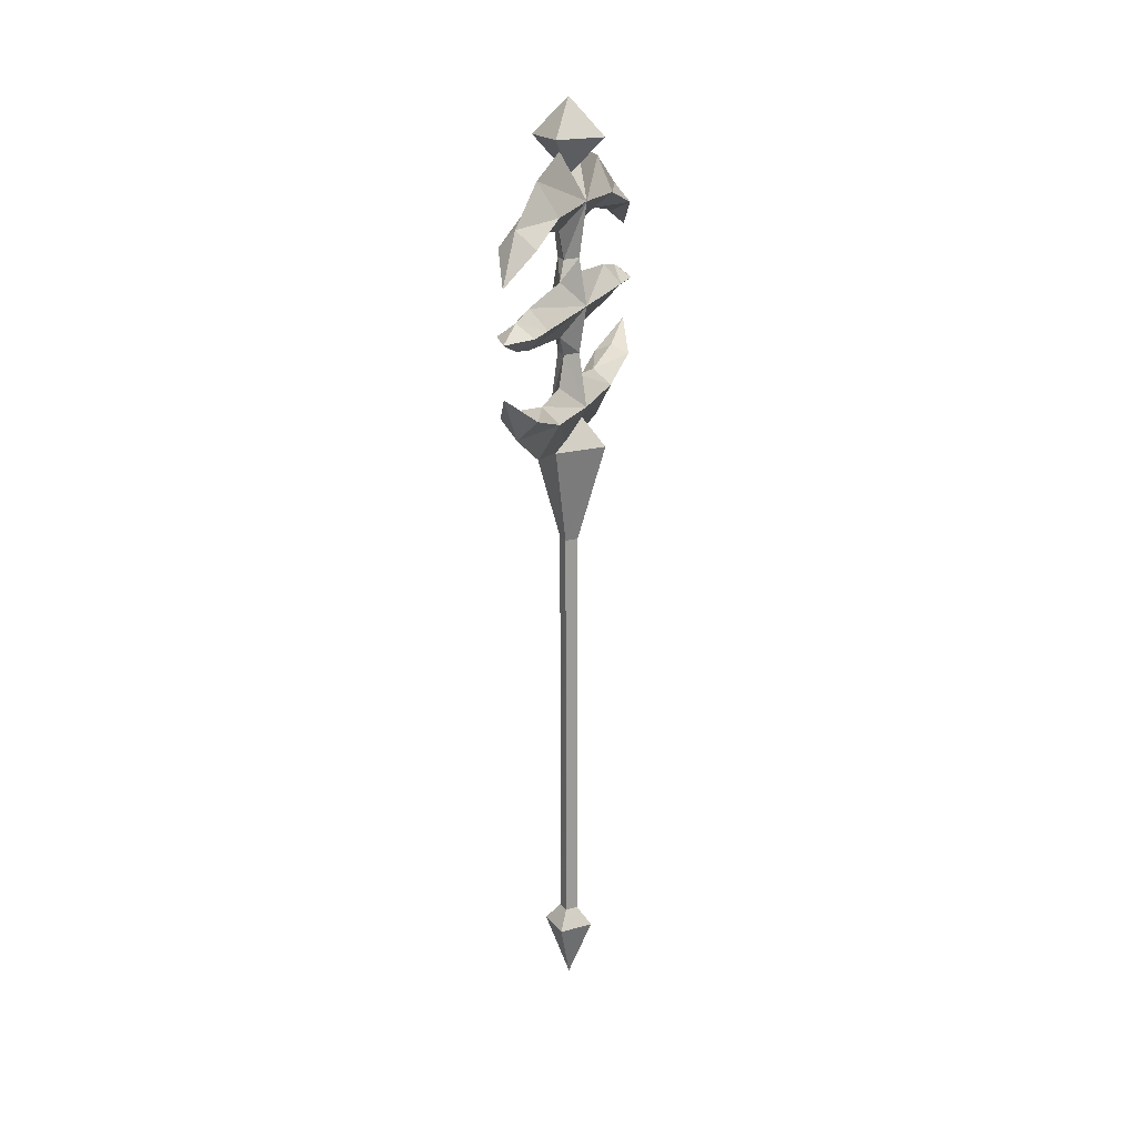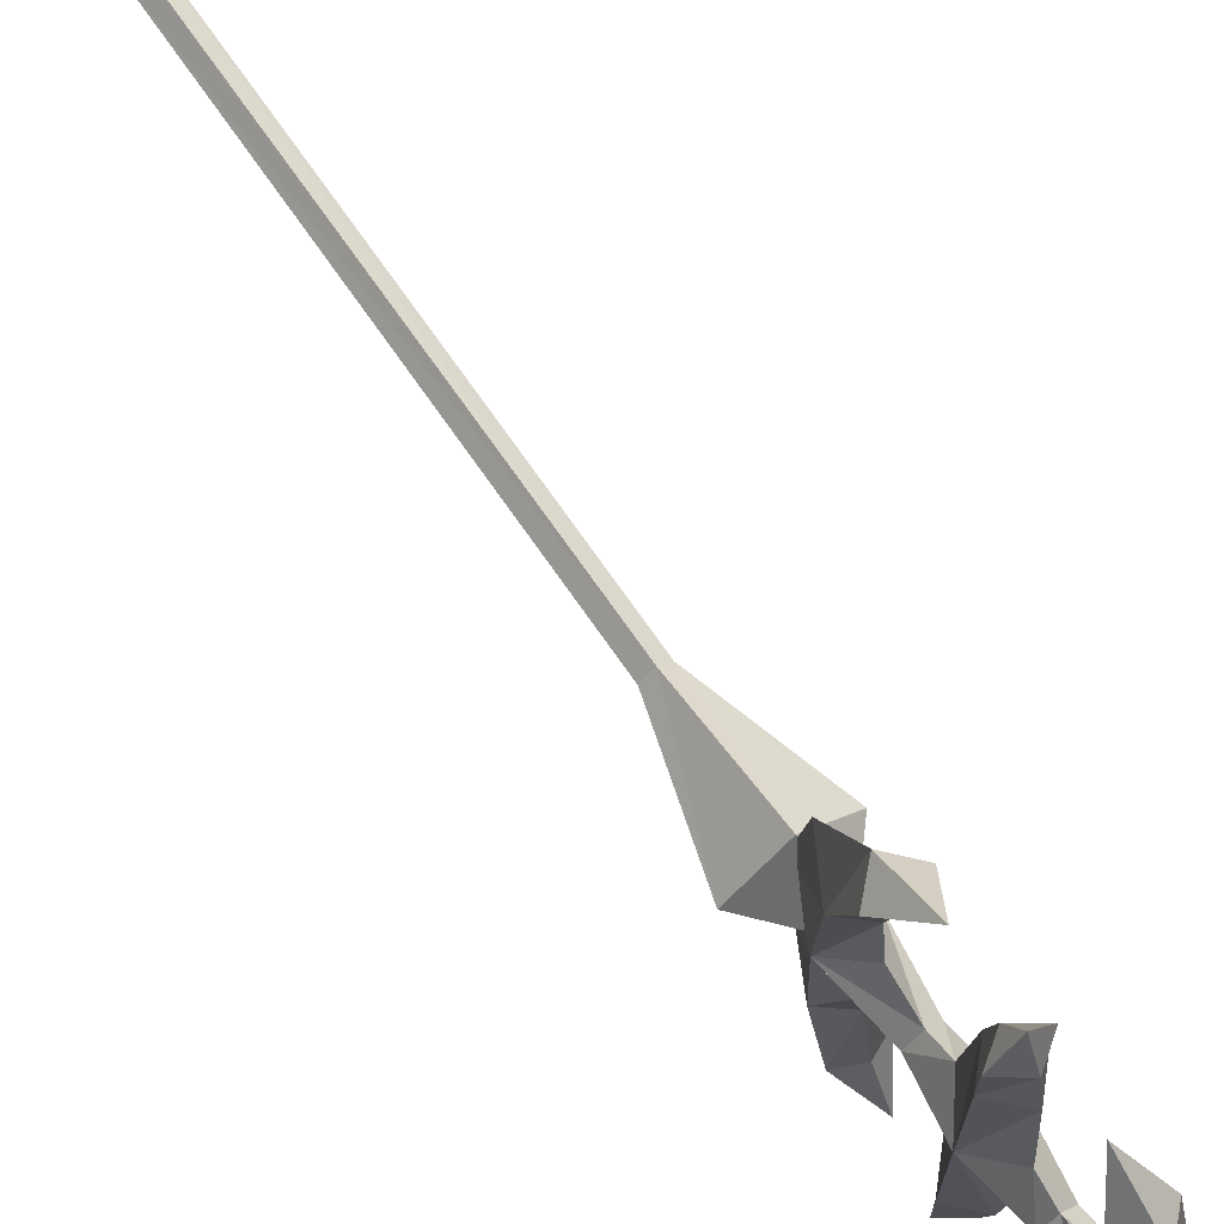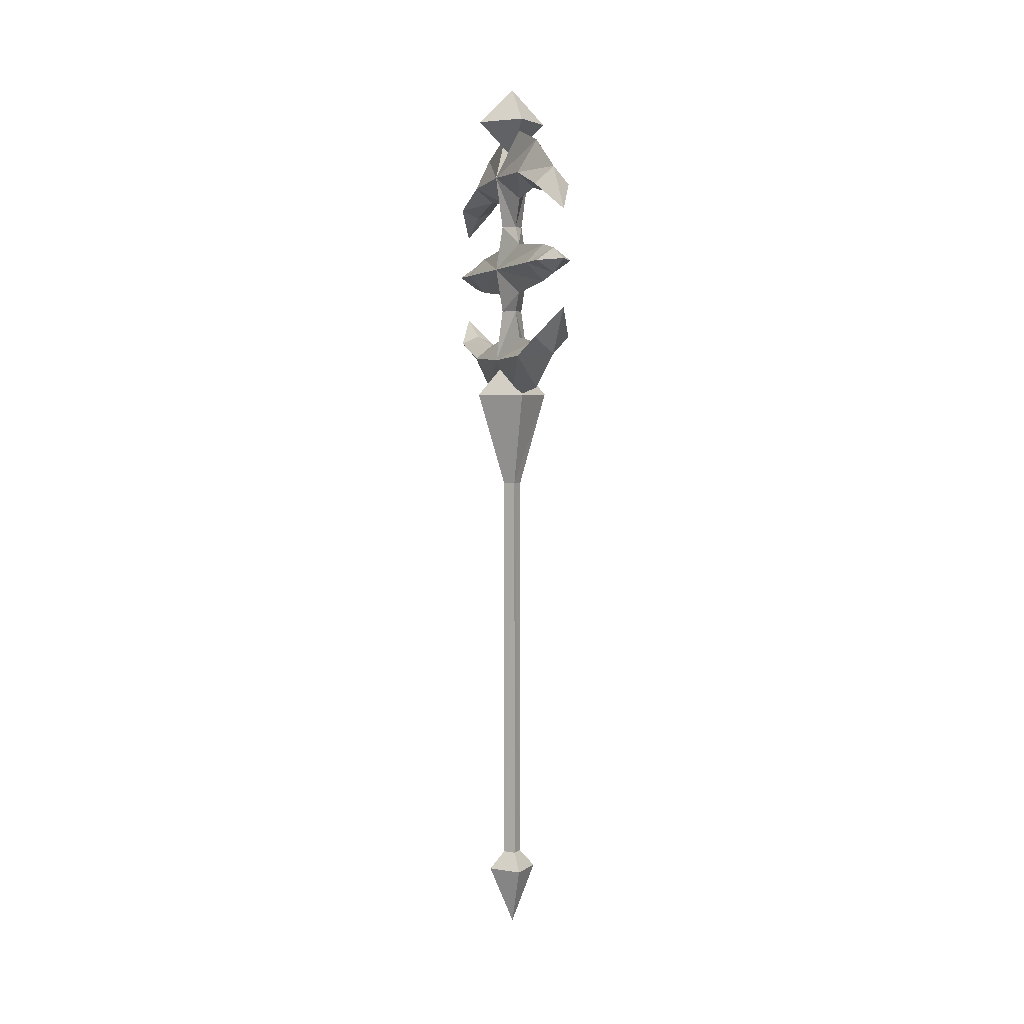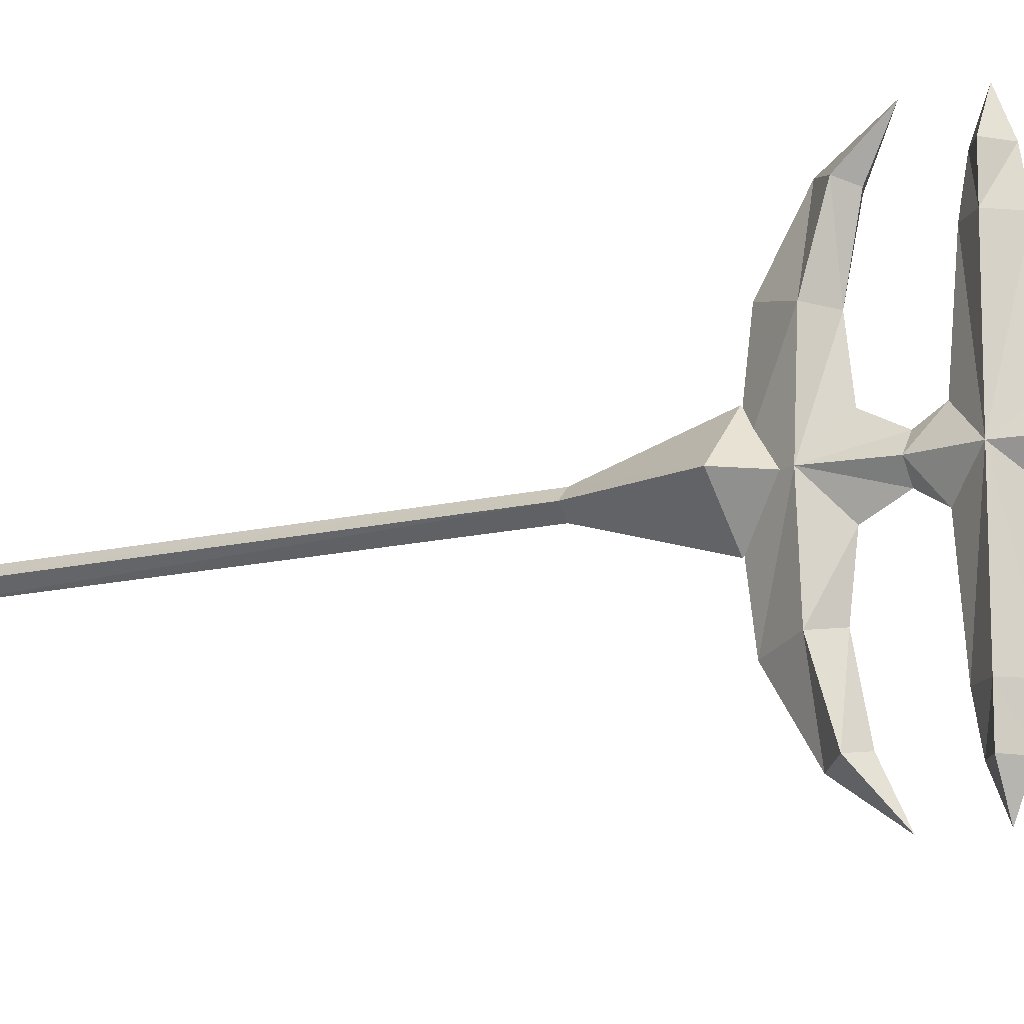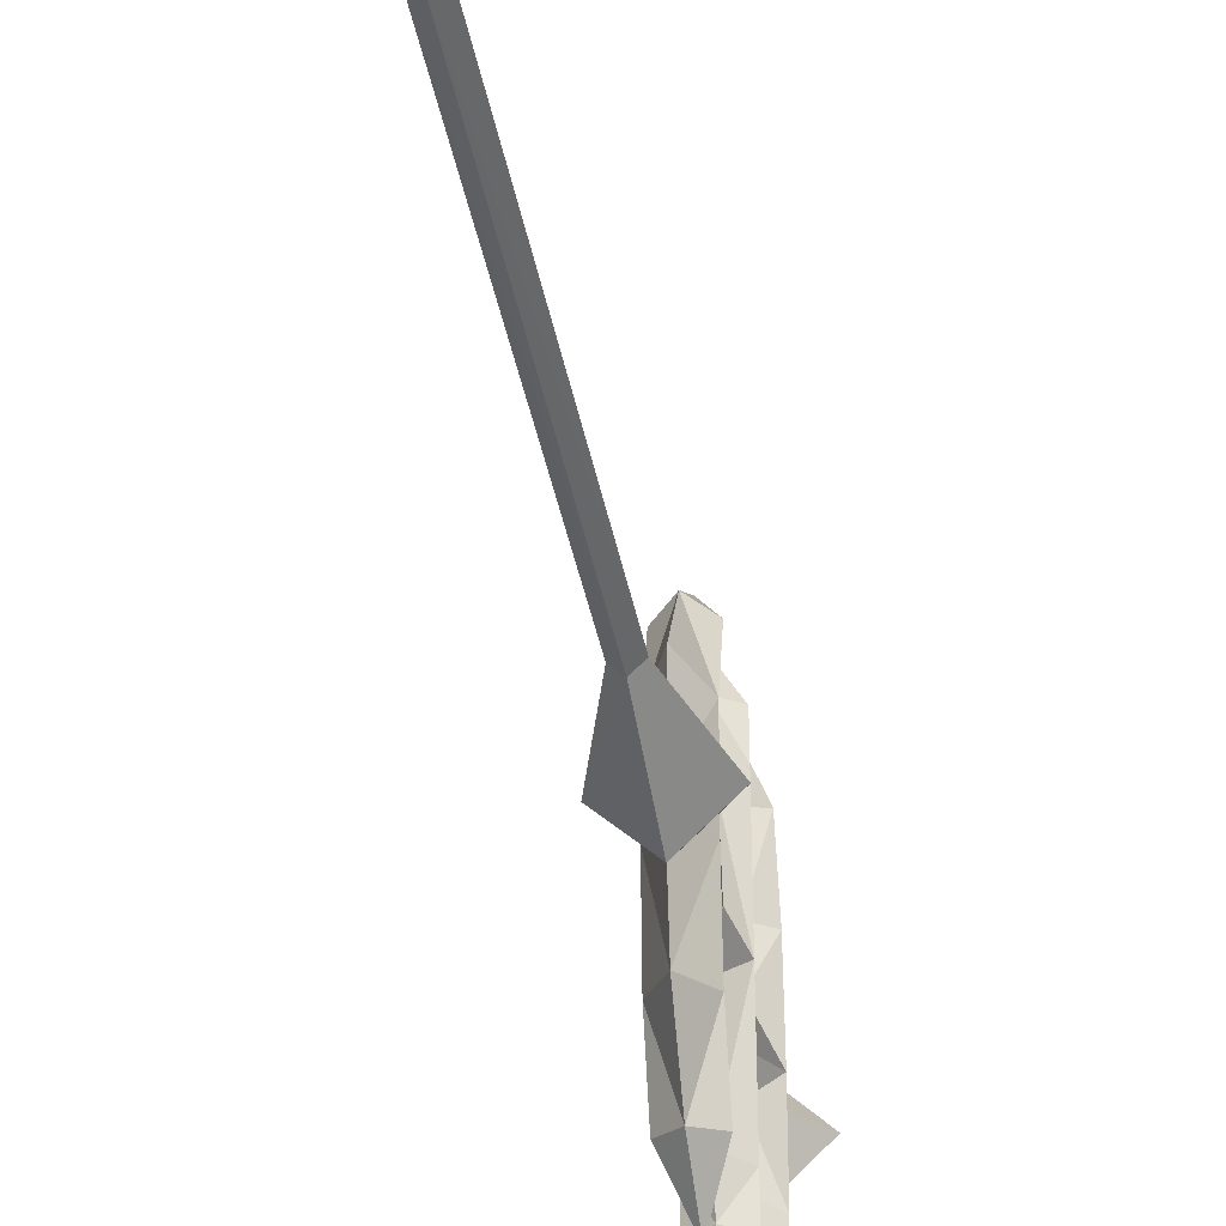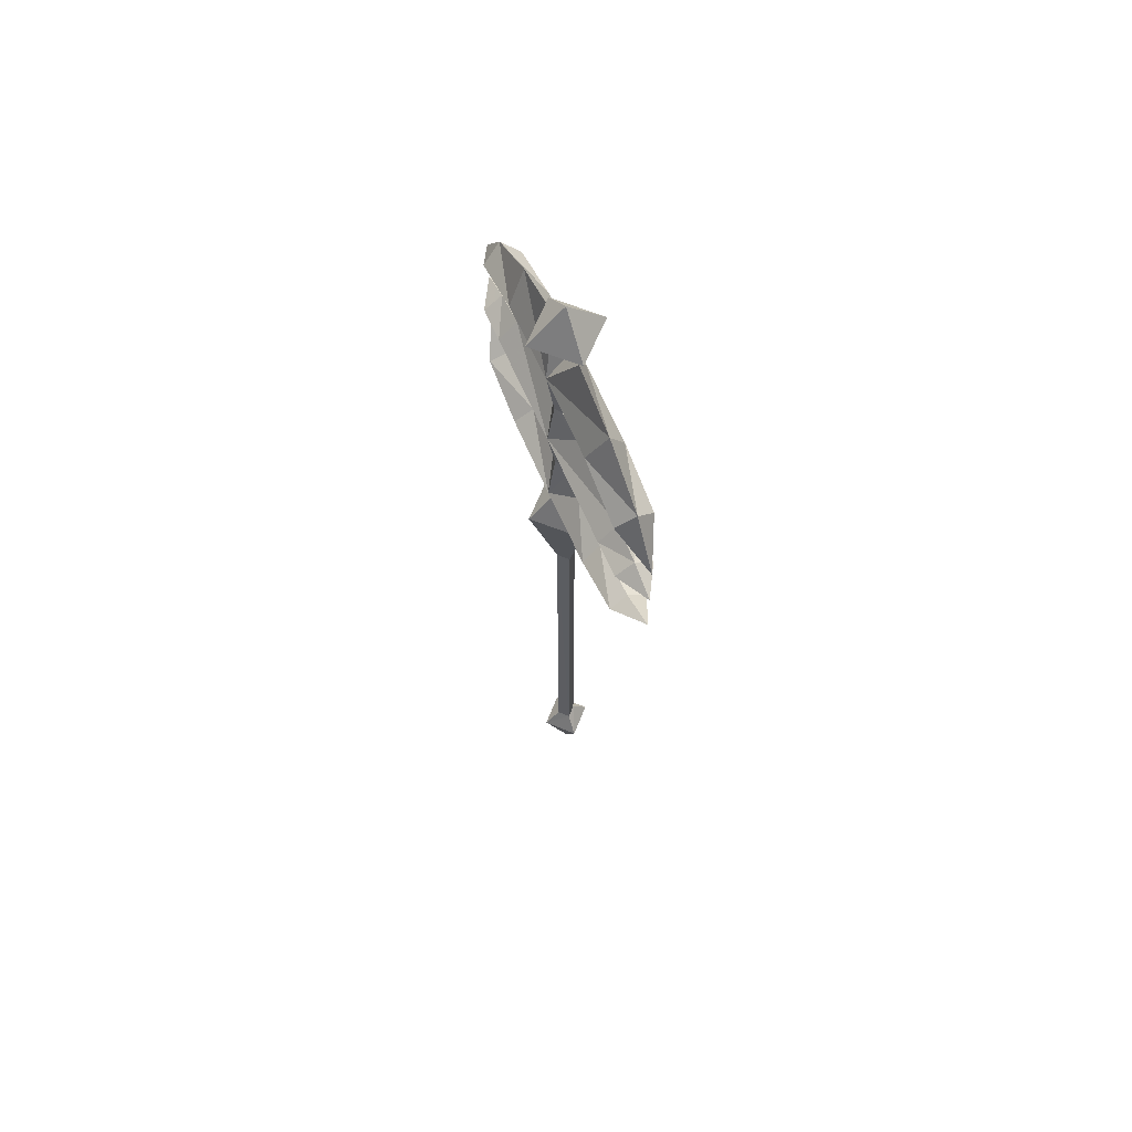
<metadata>
{"format":"obj","ext":"obj","renderer":"f3d","projection":"perspective","resolution":1024,"background":"white","views":[{"elev":19.8,"azim":18.5,"up":"+Y"},{"elev":72.3,"azim":145.1,"up":"+Z"},{"elev":4.0,"azim":-16.8,"up":"+Y"},{"elev":-12.7,"azim":121.3,"up":"+Z"},{"elev":-38.1,"azim":10.3,"up":"+Z"},{"elev":63.7,"azim":156.8,"up":"+Y"}]}
</metadata>
<code>
o heavyaxeman07
v 0.0347 1.841 0.0084
v 0.0097 0.6907 -0.0179
v 0.0084 1.841 -0.0179
v 0.0347 0.692 0.0084
v 0.0084 1.841 0.0334
v 0.0097 0.692 0.0334
v -0.0166 0.692 0.0071
v -0.0166 1.841 0.0071
v 0.0084 2.111 -0.0966
v 0.1134 2.111 0.0084
v 0.0084 2.231 0.0071
v 0.0084 2.111 0.1134
v -0.0966 2.111 0.0071
v 0.0785 0.642 0.0084
v 0.0097 0.642 -0.0629
v 0.0097 0.472 0.0084
v -0.0615 0.642 0.0084
v 0.0097 0.642 0.0784
v -0.0415 2.704 0.3971
v 0.0084 2.626 0.5034
v 0.0084 2.753 0.4134
v 0.0084 2.681 0.3896
v -0.0415 2.49 0.4146
v 0.0084 2.49 0.5034
v 0.0084 2.526 0.4146
v 0.0084 2.454 0.4146
v -0.0415 2.49 0.3171
v 0.0084 2.437 0.3171
v -0.0415 2.49 0.0084
v -0.0415 2.764 0.0071
v 0.0084 2.823 0.0084
v 0.0084 2.898 0.0809
v 0.0084 2.898 -0.0654
v 0.0084 2.848 0.2546
v -0.0415 2.756 0.2309
v 0.0084 2.697 0.0871
v 0.0084 2.713 0.2234
v 0.0084 2.617 0.0471
v -0.0215 2.617 0.0084
v 0.0084 2.563 0.0796
v 0.0084 2.617 -0.0316
v 0.0084 2.697 -0.0716
v 0.0084 2.543 0.3171
v 0.0084 2.563 -0.0641
v -0.0415 2.276 0.3971
v 0.0084 2.354 0.5034
v 0.0084 2.3 0.3896
v 0.0084 2.227 0.4134
v -0.0415 2.224 0.2309
v 0.0084 2.132 0.2546
v 0.0084 2.267 0.2234
v 0.0084 2.417 0.0796
v -0.0415 2.704 -0.3804
v 0.0084 2.626 -0.4866
v 0.0084 2.681 -0.3729
v 0.0084 2.753 -0.3966
v -0.0415 2.756 -0.2141
v 0.0084 2.848 -0.2379
v 0.0084 2.713 -0.2066
v 0.0084 2.543 -0.3004
v -0.0415 2.276 -0.3804
v 0.0084 2.354 -0.4866
v 0.0084 2.227 -0.3966
v 0.0084 2.3 -0.3729
v -0.0415 2.49 -0.3979
v 0.0084 2.491 -0.4866
v 0.0084 2.454 -0.3979
v 0.0084 2.526 -0.3979
v -0.0415 2.49 -0.3004
v -0.0415 2.224 -0.2141
v 0.0084 2.132 -0.2379
v 0.0084 2.267 -0.2066
v 0.0084 2.363 -0.0316
v 0.0084 2.283 -0.0716
v -0.0415 2.216 0.0084
v -0.0215 2.363 0.0084
v 0.0084 2.417 -0.0641
v 0.0084 2.363 0.0471
v 0.0084 2.283 0.0871
v 0.0084 2.437 -0.3004
v 0.0084 2.101 0.0071
v 0.0584 2.704 0.3971
v 0.0584 2.756 0.2309
v 0.0584 2.764 0.0084
v 0.0584 2.49 0.0071
v 0.0584 2.276 0.3971
v 0.0584 2.49 0.4146
v 0.0584 2.49 0.3171
v 0.0584 2.224 0.2309
v 0.0584 2.216 0.0071
v 0.0384 2.363 0.0071
v 0.0584 2.704 -0.3804
v 0.0584 2.491 -0.3979
v 0.0584 2.491 -0.3004
v 0.0584 2.756 -0.2141
v 0.0384 2.617 0.0084
v 0.0584 2.276 -0.3804
v 0.0584 2.224 -0.2141
v -0.0916 2.929 0.0071
v 0.0084 2.929 0.1084
v 0.0084 3.03 0.0084
v 0.0084 2.929 -0.0904
v 0.0084 2.829 0.0084
v 0.1072 2.929 0.0084
f 1 2 3
f 2 1 4
f 5 4 1
f 4 5 6
f 7 6 5
f 7 5 8
f 8 3 7
f 2 7 3
f 9 1 3
f 1 9 10
f 11 10 9
f 12 8 5
f 8 12 13
f 11 13 12
f 10 5 1
f 5 10 12
f 11 12 10
f 13 3 8
f 3 13 9
f 11 9 13
f 14 2 4
f 2 14 15
f 16 15 14
f 17 6 7
f 6 17 18
f 16 18 17
f 18 4 6
f 4 18 14
f 16 14 18
f 15 7 2
f 7 15 17
f 16 17 15
f 19 20 21
f 20 19 22
f 23 24 25
f 24 23 26
f 27 26 23
f 26 27 28
f 29 28 27
f 30 32 31
f 31 33 30
f 30 34 32
f 34 30 35
f 36 35 30
f 35 36 37
f 35 21 34
f 21 35 19
f 37 19 35
f 19 37 22
f 38 36 30
f 39 40 38
f 38 30 39
f 41 39 30
f 30 42 41
f 29 27 43
f 29 43 40
f 40 39 29
f 44 29 39
f 39 41 44
f 27 25 43
f 25 27 23
f 45 46 47
f 46 45 48
f 49 48 45
f 48 49 50
f 45 51 49
f 51 45 47
f 28 29 52
f 53 54 55
f 54 53 56
f 57 56 53
f 57 30 58
f 30 57 42
f 59 42 57
f 58 30 33
f 56 57 58
f 53 59 57
f 59 53 55
f 60 29 44
f 61 62 63
f 62 61 64
f 65 66 67
f 66 65 68
f 69 68 65
f 68 69 60
f 29 60 69
f 70 63 71
f 63 70 61
f 72 61 70
f 61 72 64
f 73 74 75
f 76 77 73
f 73 75 76
f 78 76 75
f 75 79 78
f 29 69 80
f 29 80 77
f 77 76 29
f 52 29 76
f 76 78 52
f 69 67 80
f 67 69 65
f 49 81 50
f 81 49 75
f 51 75 49
f 75 51 79
f 75 71 81
f 71 75 70
f 74 70 75
f 70 74 72
f 82 20 22
f 20 82 21
f 83 21 82
f 31 32 84
f 84 33 31
f 83 84 34
f 84 83 36
f 37 36 83
f 34 84 32
f 21 83 34
f 82 37 83
f 37 82 22
f 43 85 40
f 86 46 48
f 46 86 47
f 51 47 86
f 87 24 26
f 24 87 25
f 88 25 87
f 25 88 43
f 85 43 88
f 89 86 48
f 90 78 79
f 79 51 90
f 89 90 51
f 51 86 89
f 91 52 78
f 78 90 91
f 73 91 90
f 90 74 73
f 85 88 28
f 85 28 52
f 52 91 85
f 77 85 91
f 91 73 77
f 88 26 28
f 26 88 87
f 92 54 56
f 54 92 55
f 93 66 68
f 66 93 67
f 94 67 93
f 67 94 80
f 85 80 94
f 84 58 33
f 58 84 95
f 42 95 84
f 95 42 59
f 95 56 58
f 56 95 92
f 59 92 95
f 92 59 55
f 41 42 84
f 96 44 41
f 41 84 96
f 38 96 84
f 84 36 38
f 85 94 60
f 85 60 44
f 44 96 85
f 40 85 96
f 96 38 40
f 94 68 60
f 68 94 93
f 97 62 64
f 62 97 63
f 98 63 97
f 71 63 98
f 98 90 71
f 81 71 90
f 90 89 81
f 50 81 89
f 89 48 50
f 98 97 72
f 72 74 98
f 90 98 74
f 72 97 64
f 80 85 77
f 99 100 101
f 99 101 102
f 99 102 103
f 99 103 100
f 104 101 100
f 104 102 101
f 104 103 102
f 104 100 103

</code>
